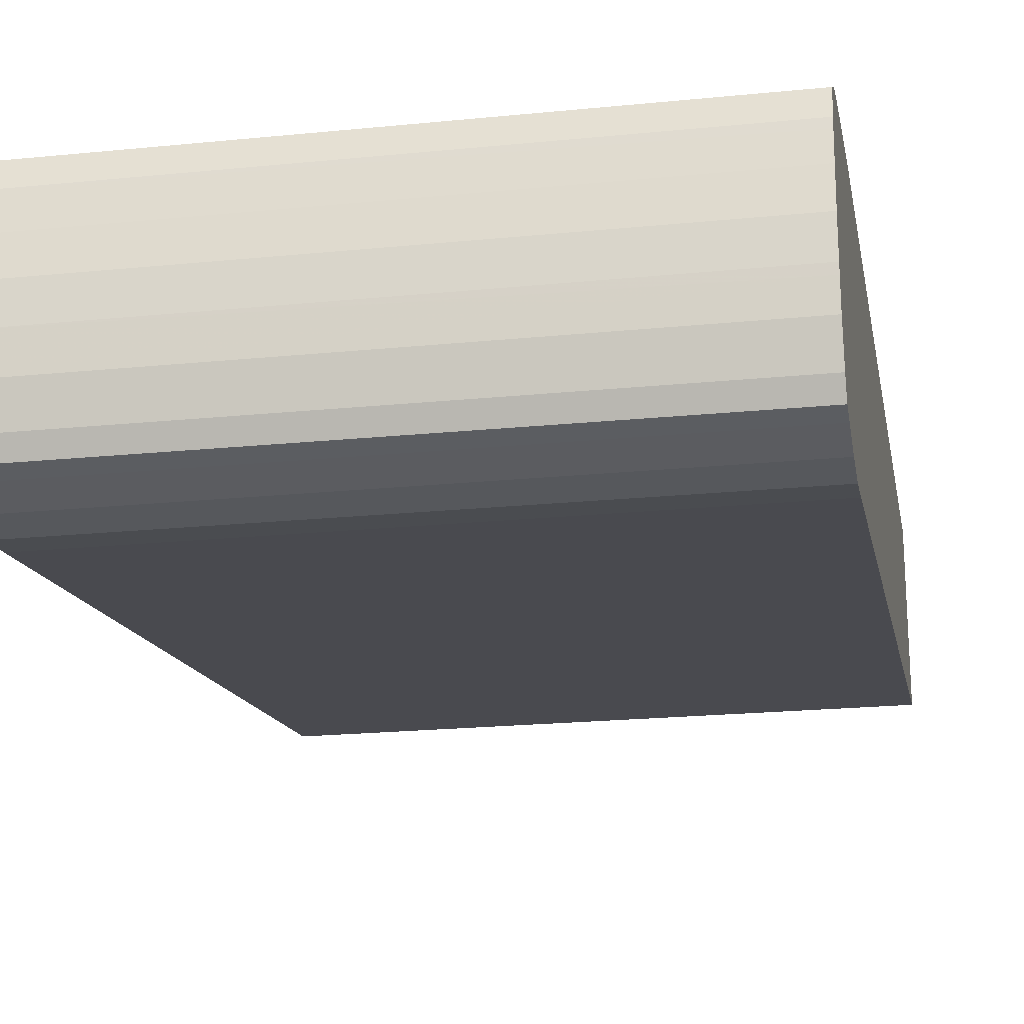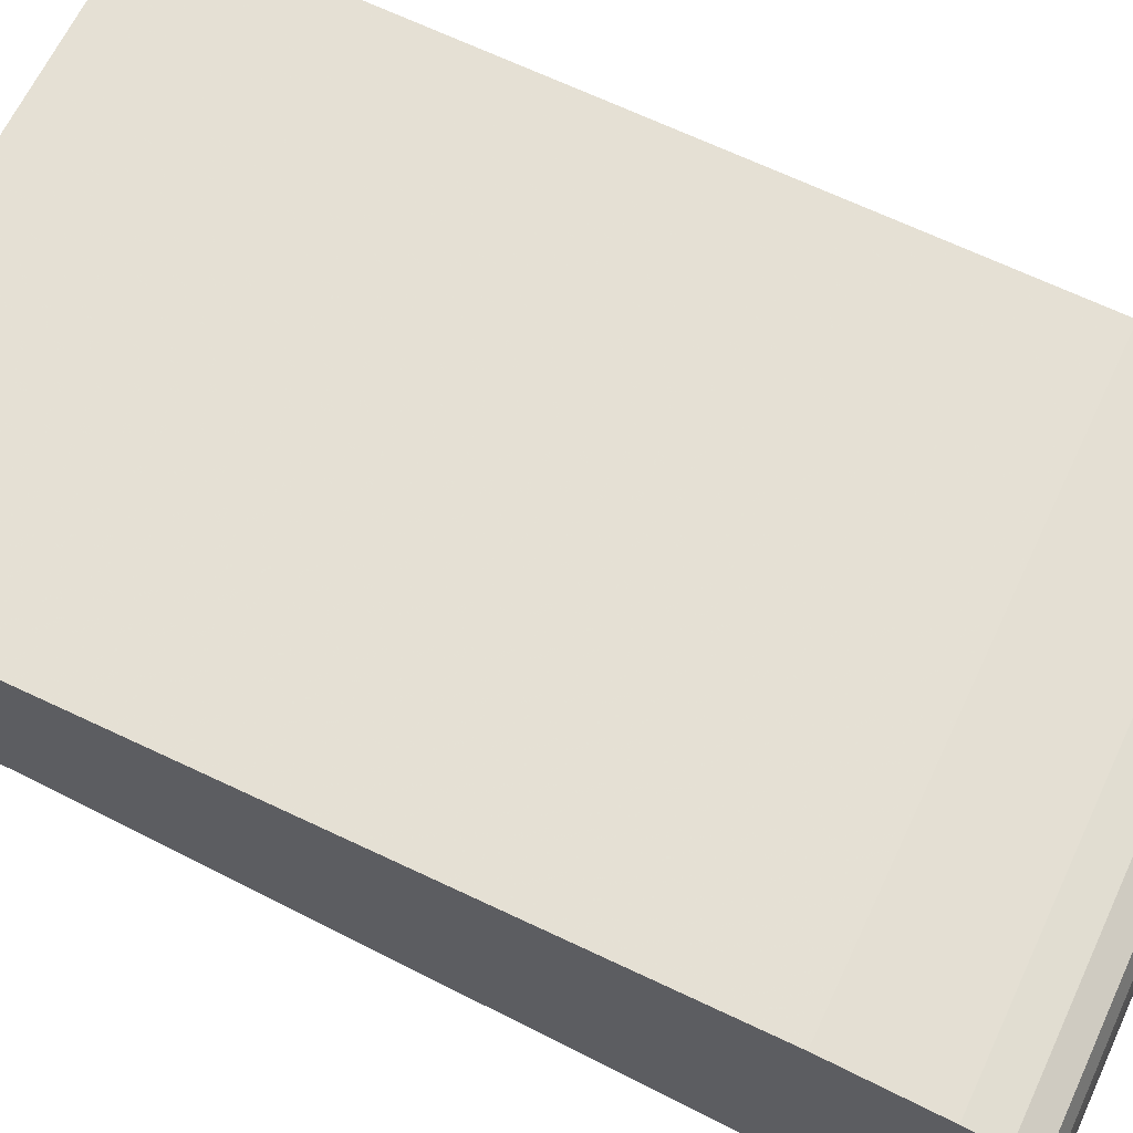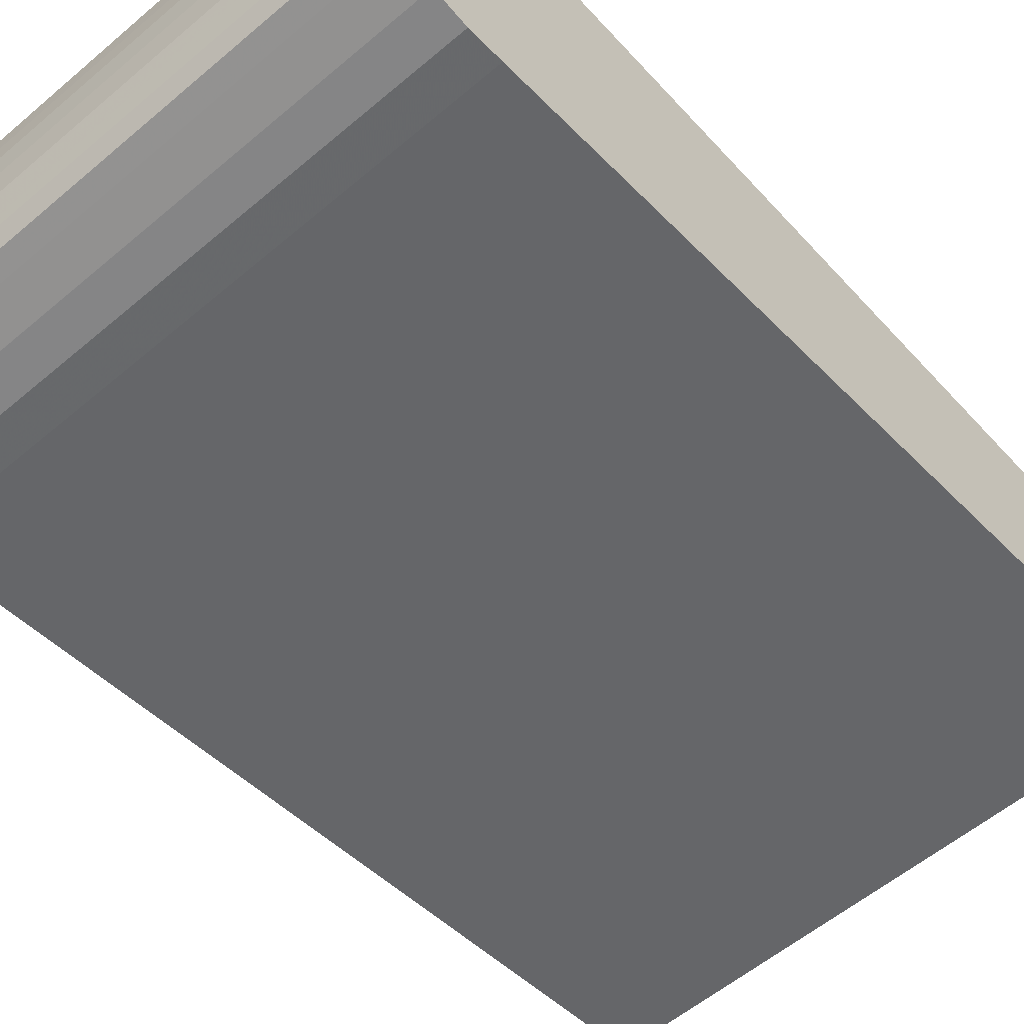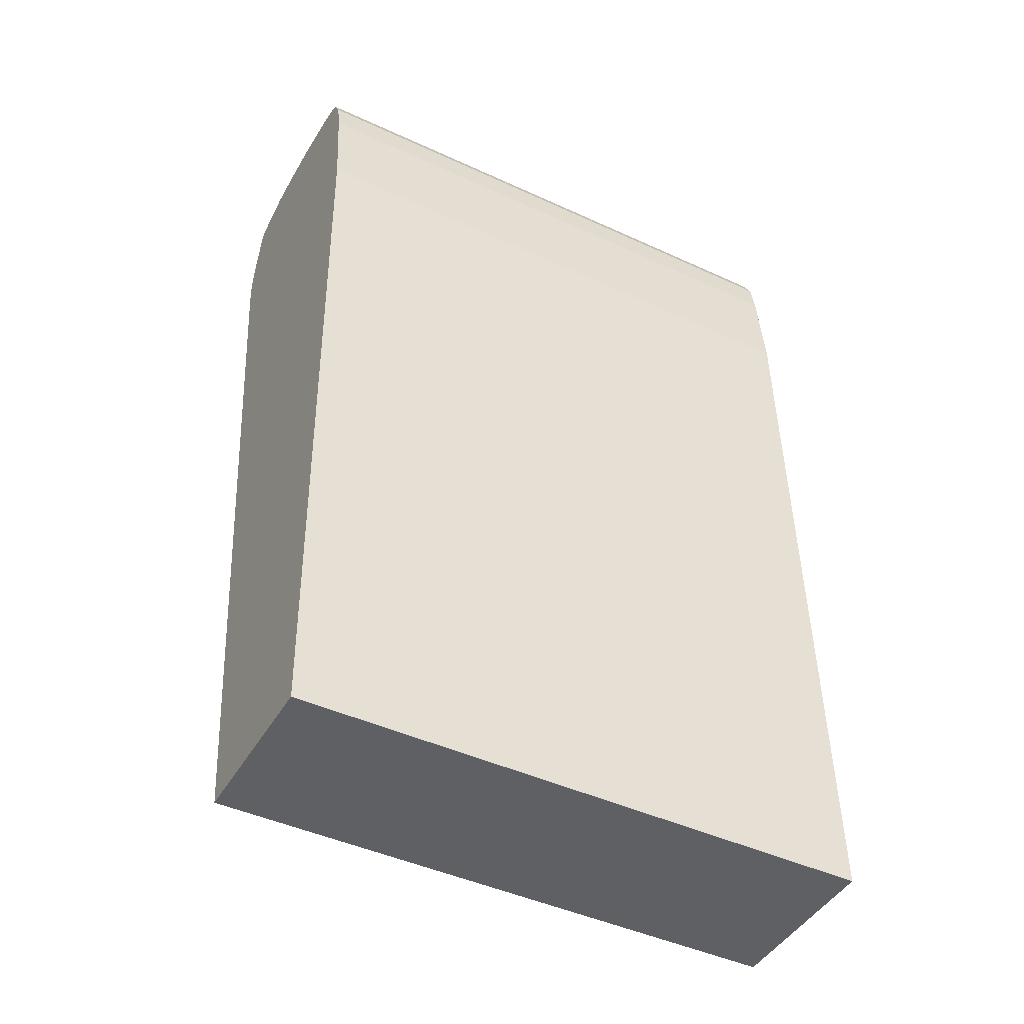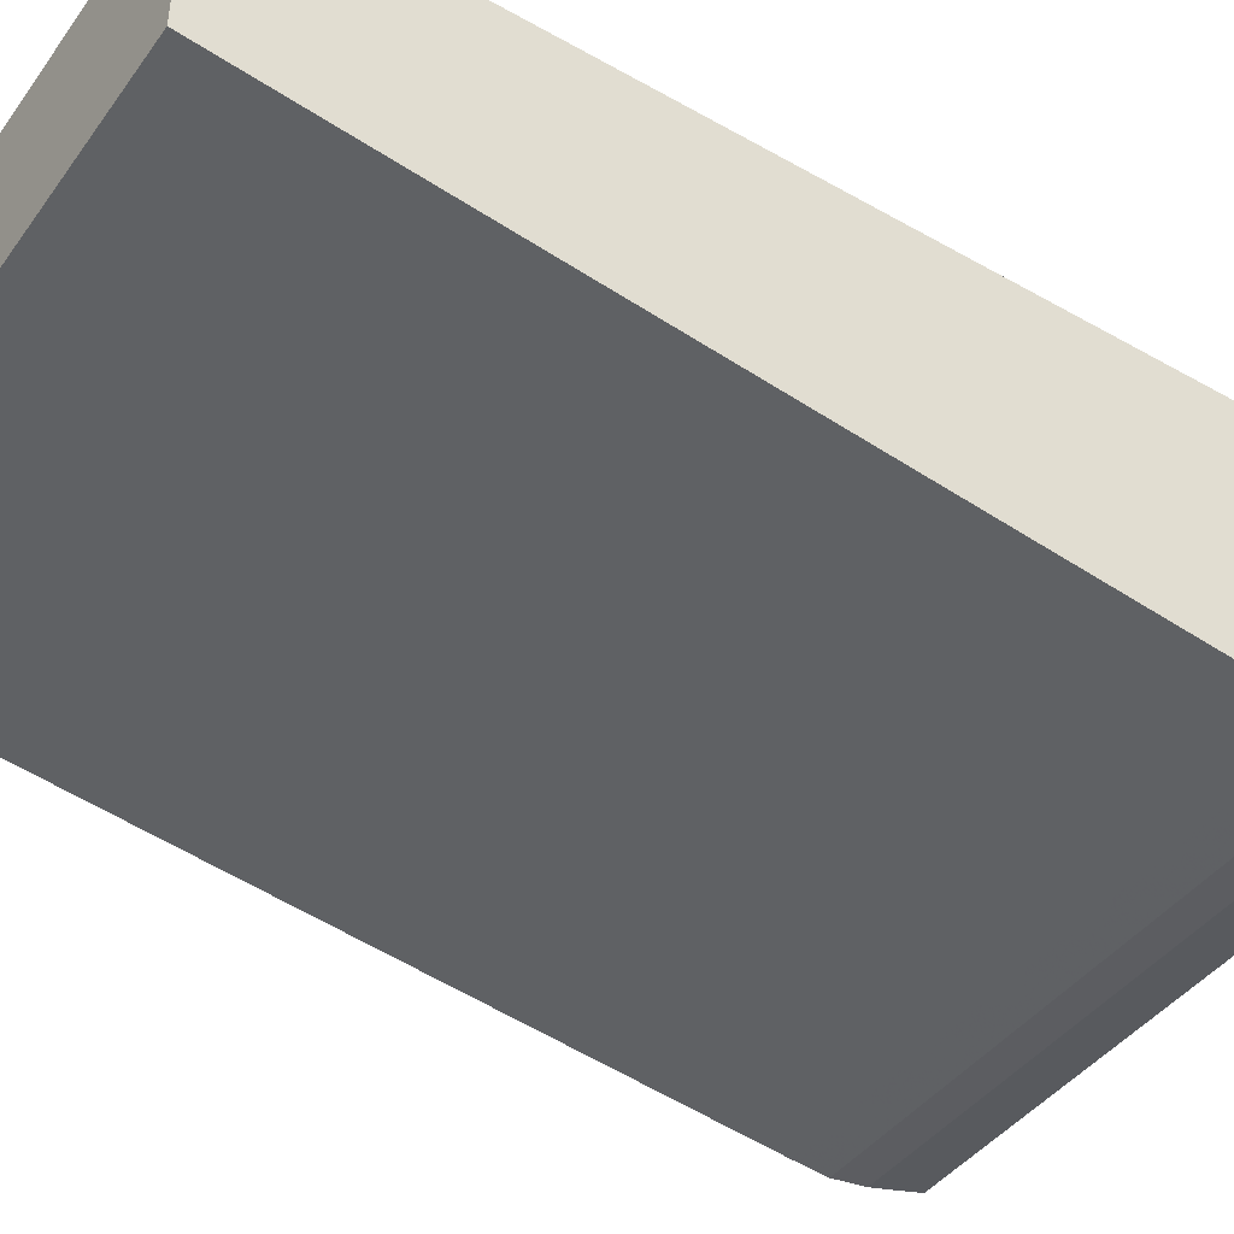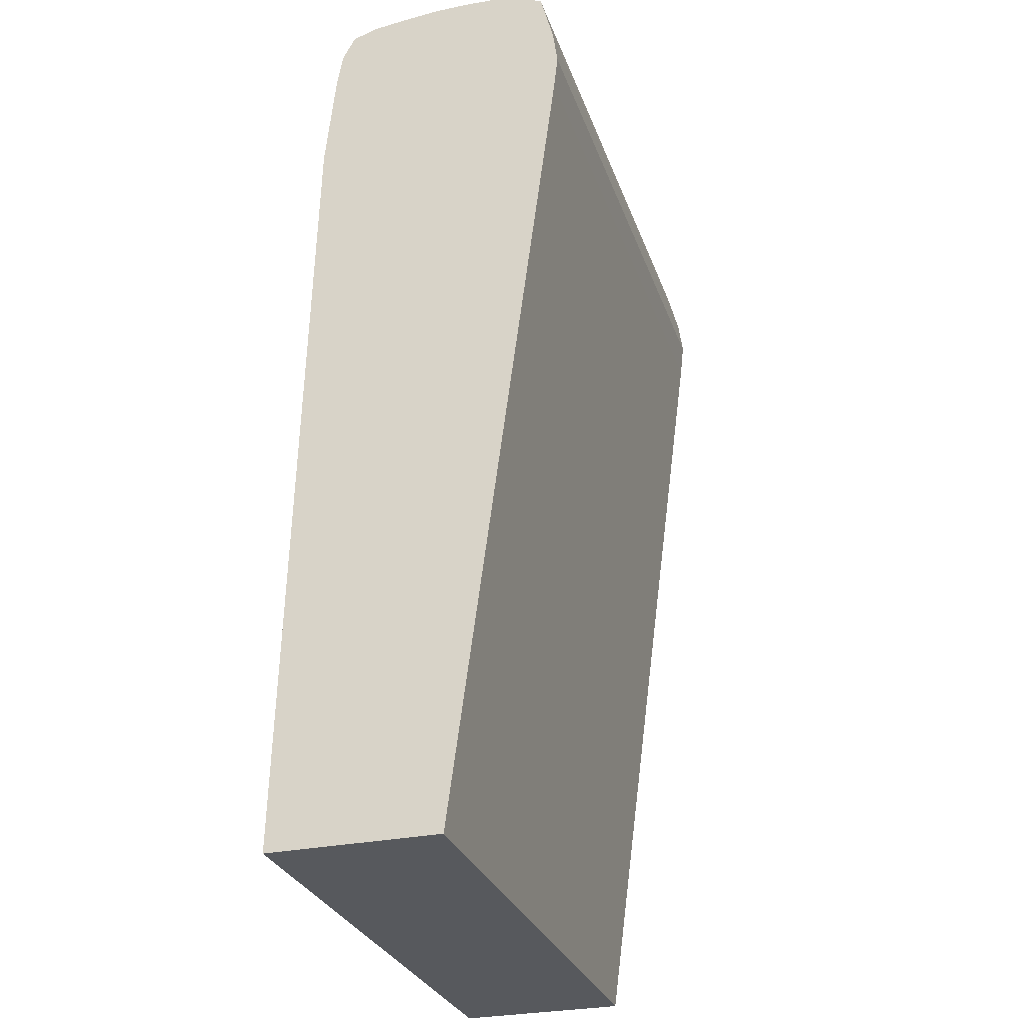
<metadata>
{"format":"obj","ext":"obj","renderer":"f3d","projection":"perspective","resolution":1024,"background":"white","views":[{"elev":-21.1,"azim":10.2,"up":"+Y"},{"elev":65.0,"azim":-64.8,"up":"+Y"},{"elev":-57.1,"azim":41.4,"up":"+Y"},{"elev":-44.6,"azim":151.7,"up":"+Z"},{"elev":-42.5,"azim":-123.1,"up":"+Y"},{"elev":-29.1,"azim":-72.5,"up":"+Z"}]}
</metadata>
<code>
v 0.001095 -0.1718 0.4437
v -0.07356 -0.1718 0.4437
v 0.001095 -0.1762 0.4437
v 0.001095 -0.1673 0.4434
v -0.07356 -0.1672 0.4434
v -0.07356 -0.1762 0.4437
v 0.001095 -0.1773 0.4437
v 0.001095 -0.164 0.4431
v -0.07356 -0.1628 0.4429
v -0.07356 -0.1807 0.4435
v 0.001095 -0.1807 0.4435
v 0.001095 -0.1628 0.4429
v -0.07356 -0.1595 0.4419
v 0.001095 -0.1818 0.4432
v -0.07356 -0.1851 0.4423
v 0.001095 -0.1595 0.4419
v -0.07356 -0.1579 0.4389
v 0.001095 -0.1851 0.4423
v -0.07356 -0.1874 0.4412
v 0.001095 -0.1579 0.4389
v -0.07356 -0.1579 0.4389
v 0.001095 -0.1874 0.4412
v -0.07356 -0.188 0.4389
v 0.001095 -0.1573 0.4356
v -0.07356 -0.1571 0.4345
v 0.001095 -0.188 0.4389
v -0.07356 -0.1891 0.4345
v 0.001095 -0.1883 0.4378
v 0.001095 -0.1571 0.4345
v -0.07356 -0.1571 0.4344
v 0.001095 -0.1891 0.4345
v -0.07356 -0.1891 0.4345
v 0.001095 -0.1568 0.4311
v -0.07356 -0.1567 0.43
v 0.001095 -0.1897 0.43
v -0.07356 -0.1897 0.43
v 0.001095 -0.1561 0.424
v -0.07356 -0.1563 0.4262
v 0.001095 -0.1892 0.4255
v -0.07356 -0.1892 0.4255
v 0.001095 -0.1559 0.4218
v -0.07356 -0.1561 0.424
v 0.001095 -0.1752 0.3203
v -0.07356 -0.1752 0.3203
v 0.001095 -0.1558 0.4211
v -0.07356 -0.1558 0.4211
v 0.001095 -0.1531 0.3203
v -0.07356 -0.1531 0.3203
f 1 2 6
f 1 6 3
f 1 3 7
f 1 7 11
f 1 11 14
f 1 14 18
f 1 18 22
f 1 22 26
f 1 26 28
f 1 28 31
f 1 31 35
f 1 35 39
f 1 39 43
f 1 43 47
f 1 47 45
f 1 45 41
f 1 41 37
f 1 37 33
f 1 33 29
f 1 29 24
f 1 24 20
f 1 20 16
f 1 16 12
f 1 12 8
f 1 8 4
f 1 4 5
f 1 5 2
f 2 5 9
f 2 9 13
f 2 13 17
f 2 17 21
f 2 21 25
f 2 25 30
f 2 30 34
f 2 34 38
f 2 38 42
f 2 42 46
f 2 46 48
f 2 48 44
f 2 44 40
f 2 40 36
f 2 36 32
f 2 32 27
f 2 27 23
f 2 23 19
f 2 19 15
f 2 15 10
f 2 10 6
f 3 6 7
f 4 8 5
f 5 8 9
f 6 10 7
f 7 10 11
f 8 12 9
f 9 12 16
f 9 16 13
f 10 14 11
f 10 15 14
f 13 16 20
f 13 20 17
f 14 15 18
f 15 19 22
f 15 22 18
f 17 20 21
f 19 23 26
f 19 26 22
f 20 24 21
f 21 24 25
f 23 27 28
f 23 28 26
f 24 29 25
f 25 29 30
f 27 31 28
f 27 32 31
f 29 33 30
f 30 33 34
f 31 32 36
f 31 36 35
f 33 37 38
f 33 38 34
f 35 36 40
f 35 40 39
f 37 41 42
f 37 42 38
f 39 40 44
f 39 44 43
f 41 45 46
f 41 46 42
f 43 44 48
f 43 48 47
f 45 47 48
f 45 48 46

</code>
